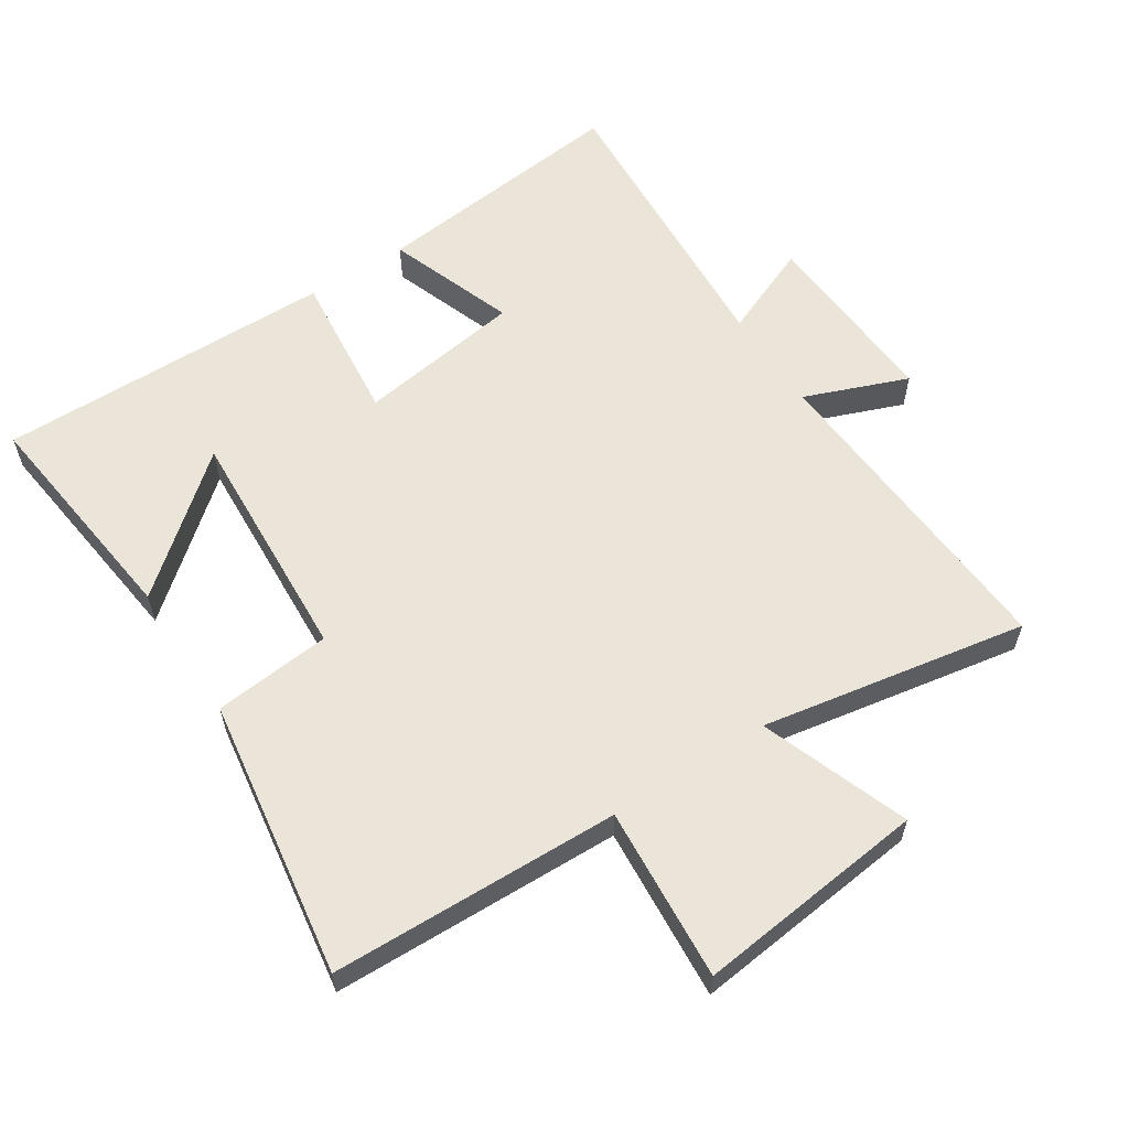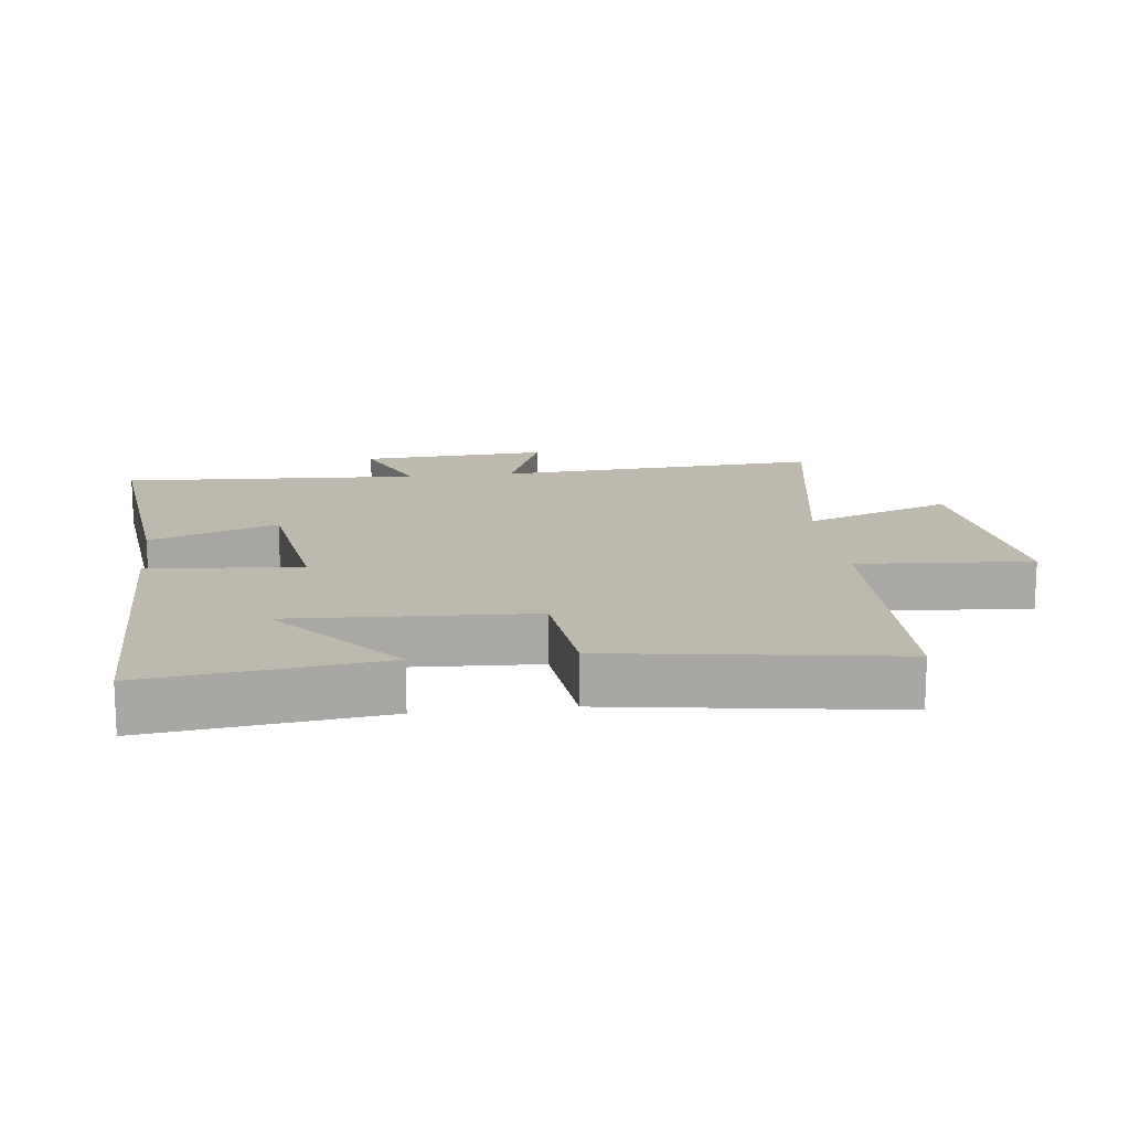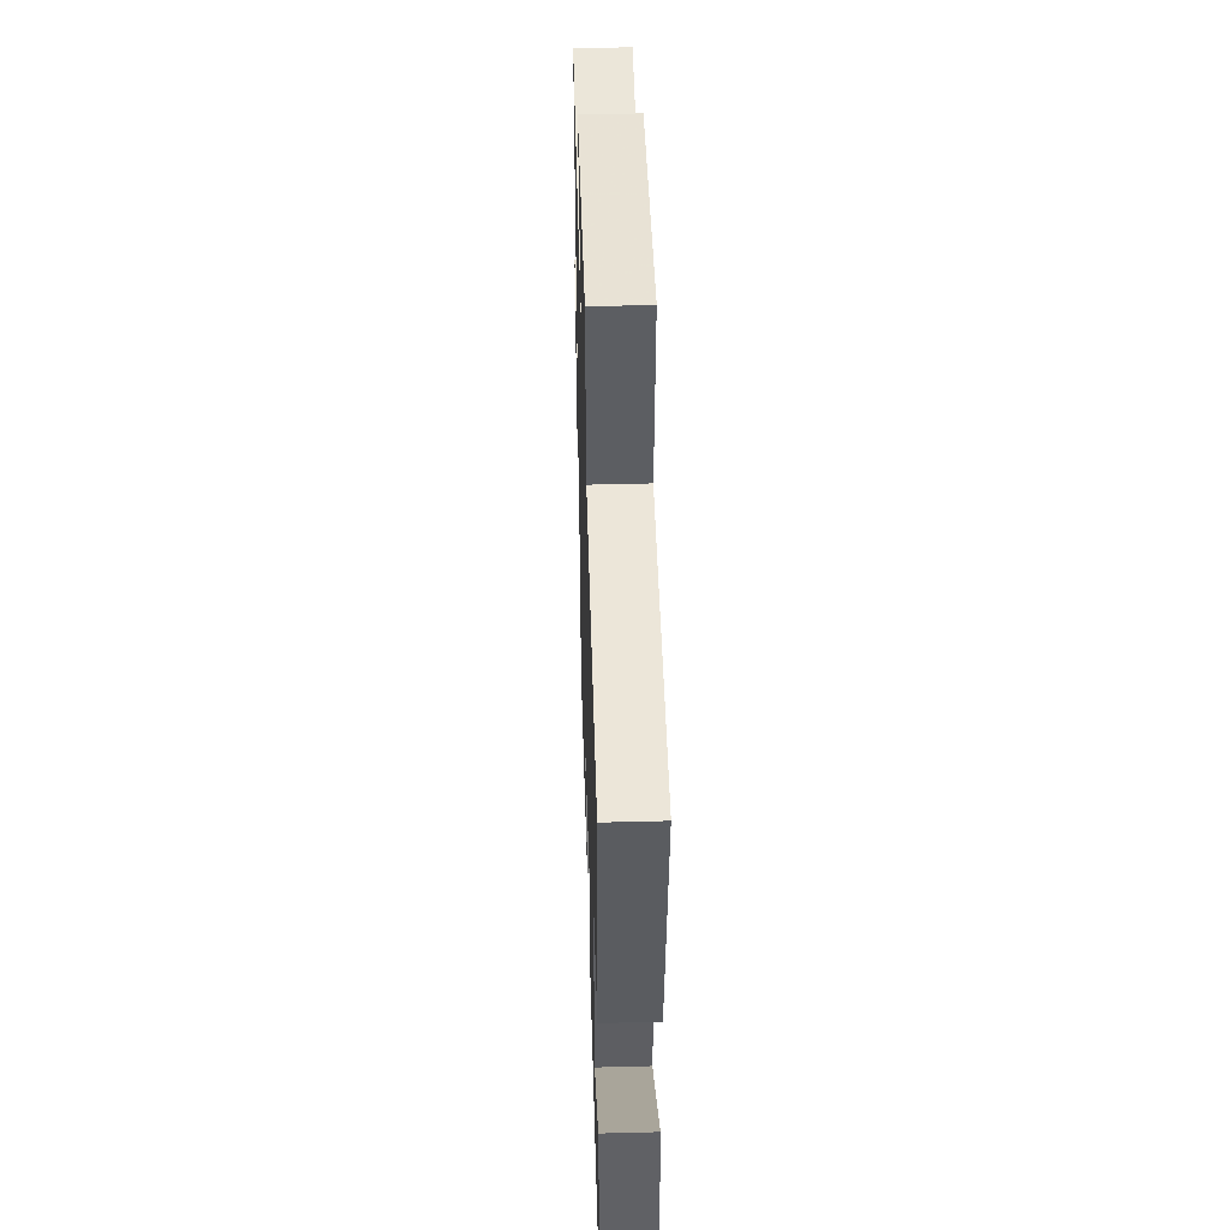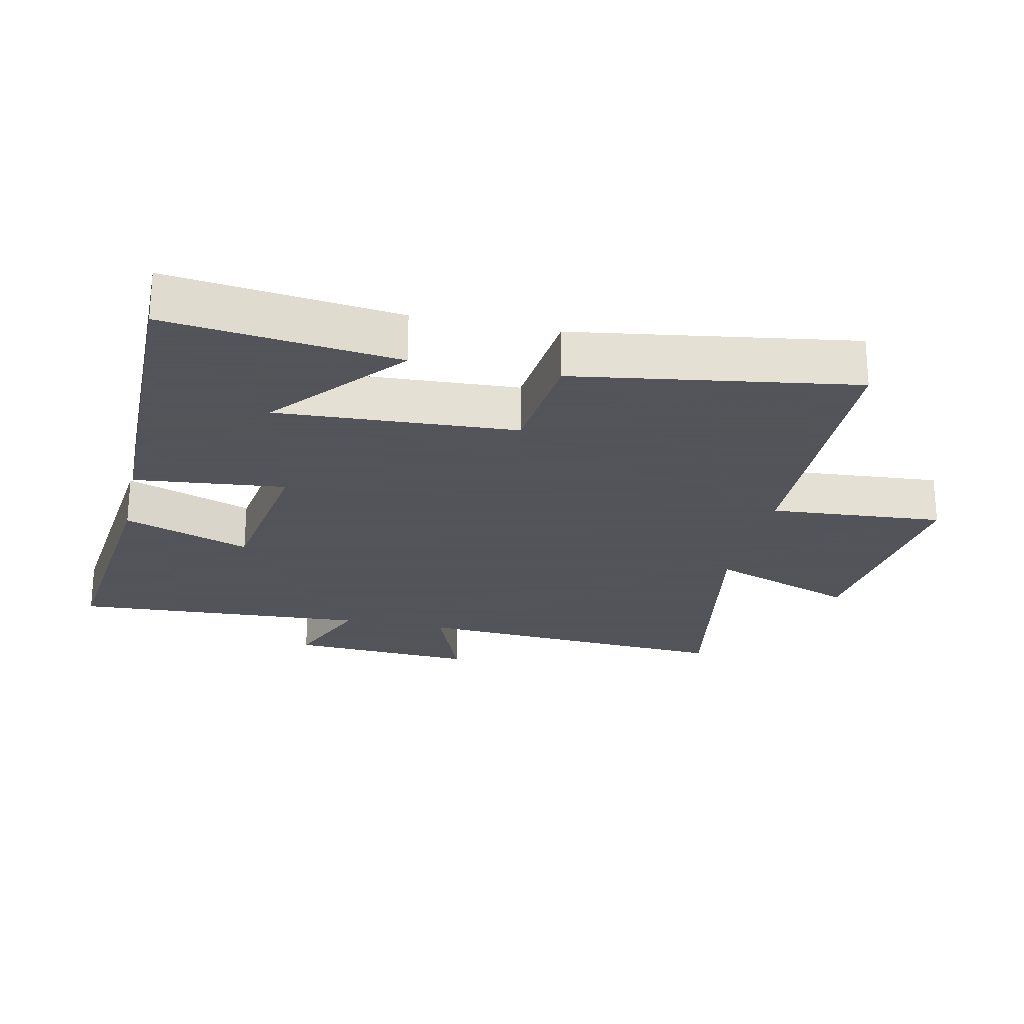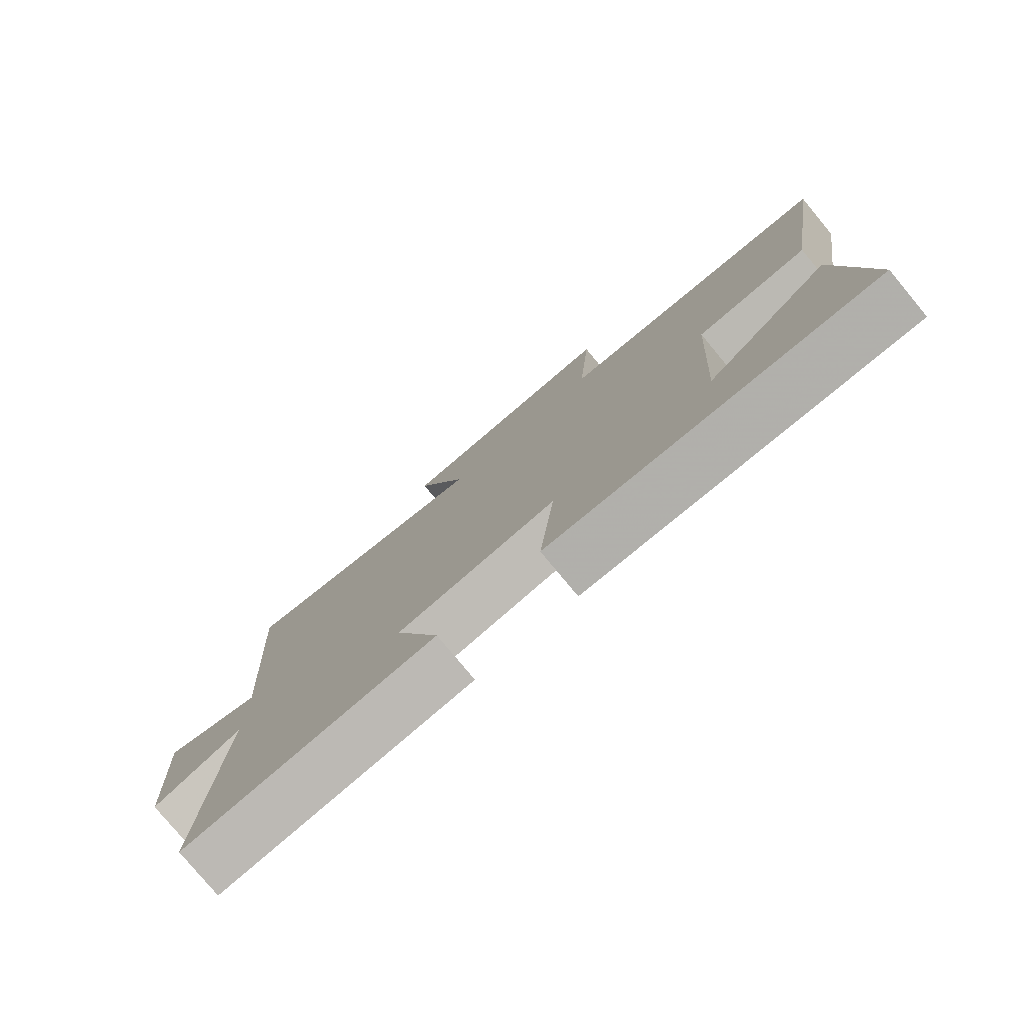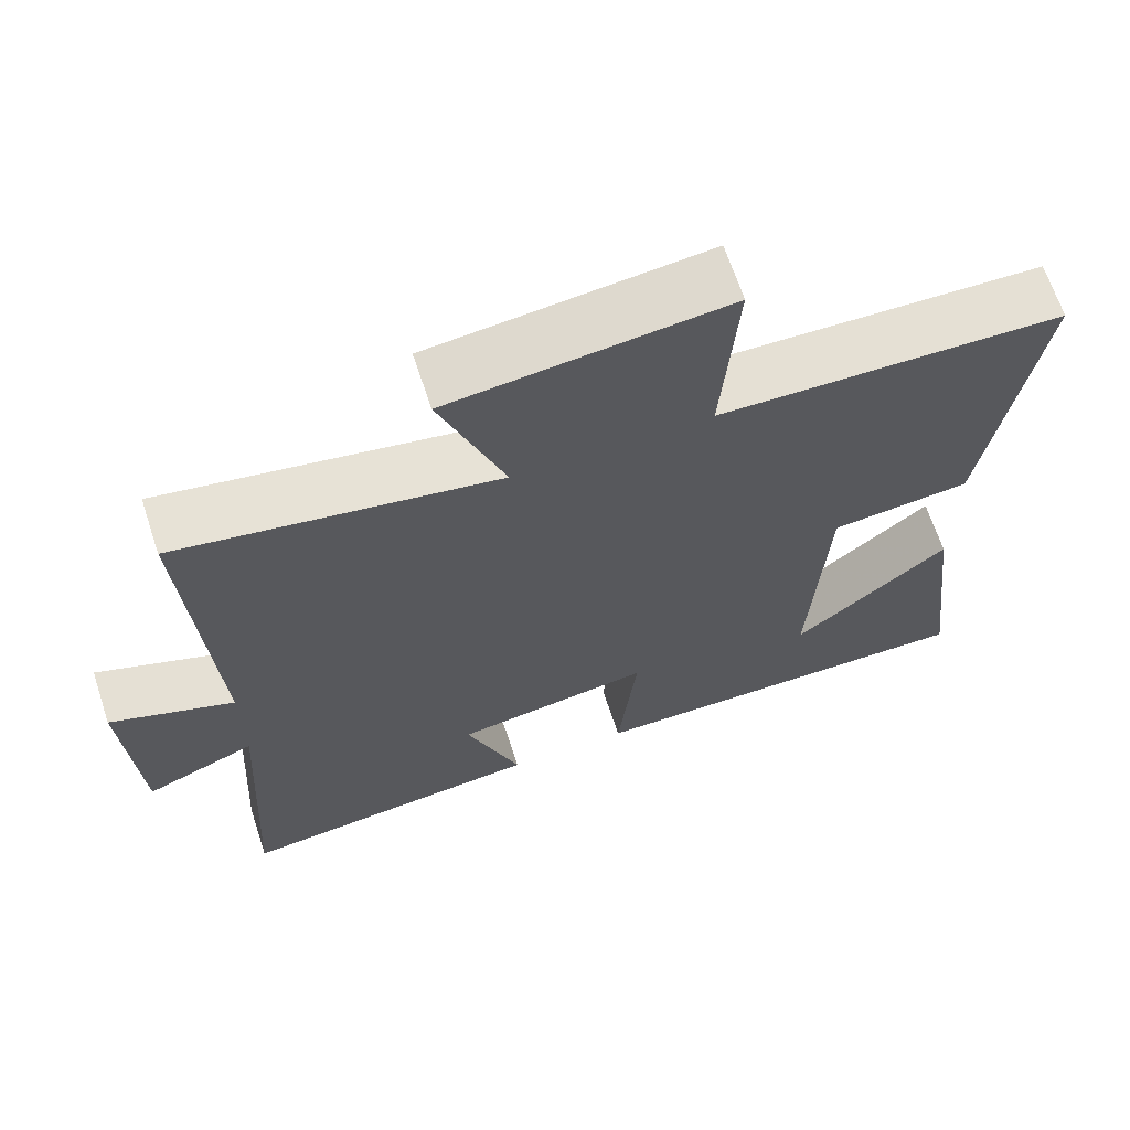
<metadata>
{"format":"obj","ext":"obj","renderer":"f3d","projection":"perspective","resolution":1024,"background":"white","views":[{"elev":59.3,"azim":-33.0,"up":"+Y"},{"elev":15.2,"azim":-97.0,"up":"+Y"},{"elev":47.5,"azim":-91.7,"up":"+Z"},{"elev":-23.9,"azim":-102.3,"up":"+Y"},{"elev":-78.9,"azim":-140.3,"up":"+Z"},{"elev":66.7,"azim":161.7,"up":"+Z"}]}
</metadata>
<code>
v -0.565 0.07 0.488
v -0.125 0.07 0.5
v -0.145 0.07 0.765
v 0.207 0.07 0.725
v 0.125 0.07 0.5
v 0.53 0.07 0.572
v 0.5 0.07 0.077
v 0.657 0.07 0.138
v 0.641 0.07 -0.148
v 0.5 0.07 -0.089
v 0.527 0.07 -0.543
v 0.132 0.07 -0.5
v 0.202 0.07 -0.306
v -0.05 0.07 -0.268
v -0.026 0.07 -0.5
v -0.542 0.07 -0.506
v -0.5 0.07 -0.154
v -0.301 0.07 -0.32
v -0.321 0.07 0.044
v -0.5 0.07 0.062
v -0.565 0 0.488
v -0.125 0 0.5
v -0.145 0 0.765
v 0.207 0 0.725
v 0.125 0 0.5
v 0.53 0 0.572
v 0.5 0 0.077
v 0.657 0 0.138
v 0.641 0 -0.148
v 0.5 0 -0.089
v 0.527 0 -0.543
v 0.132 0 -0.5
v 0.202 0 -0.306
v -0.05 0 -0.268
v -0.026 0 -0.5
v -0.542 0 -0.506
v -0.5 0 -0.154
v -0.301 0 -0.32
v -0.321 0 0.044
v -0.5 0 0.062
f 19 20 1 2
f 18 19 2
f 16 17 18
f 14 15 16 18
f 14 18 2
f 13 14 2 3
f 10 11 12 13
f 10 13 3
f 7 8 9 10
f 7 10 3
f 5 6 7
f 5 7 3
f 3 4 5
f 22 21 40 39
f 22 39 38
f 38 37 36
f 38 36 35 34
f 22 38 34
f 23 22 34 33
f 33 32 31 30
f 23 33 30
f 30 29 28 27
f 23 30 27
f 27 26 25
f 23 27 25
f 25 24 23
f 1 21 22 2
f 2 22 23 3
f 3 23 24 4
f 4 24 25 5
f 5 25 26 6
f 6 26 27 7
f 7 27 28 8
f 8 28 29 9
f 9 29 30 10
f 10 30 31 11
f 11 31 32 12
f 12 32 33 13
f 13 33 34 14
f 14 34 35 15
f 15 35 36 16
f 16 36 37 17
f 17 37 38 18
f 18 38 39 19
f 19 39 40 20
f 20 40 21 1

</code>
